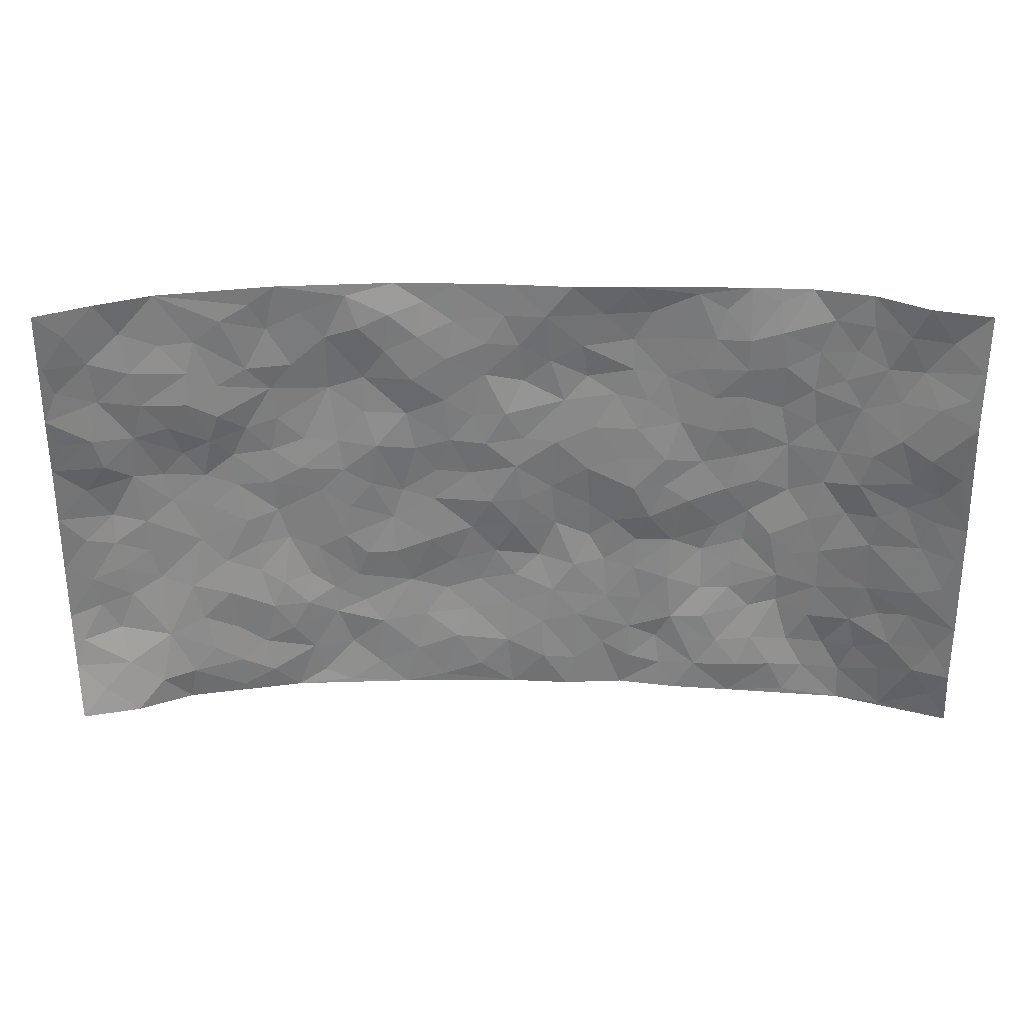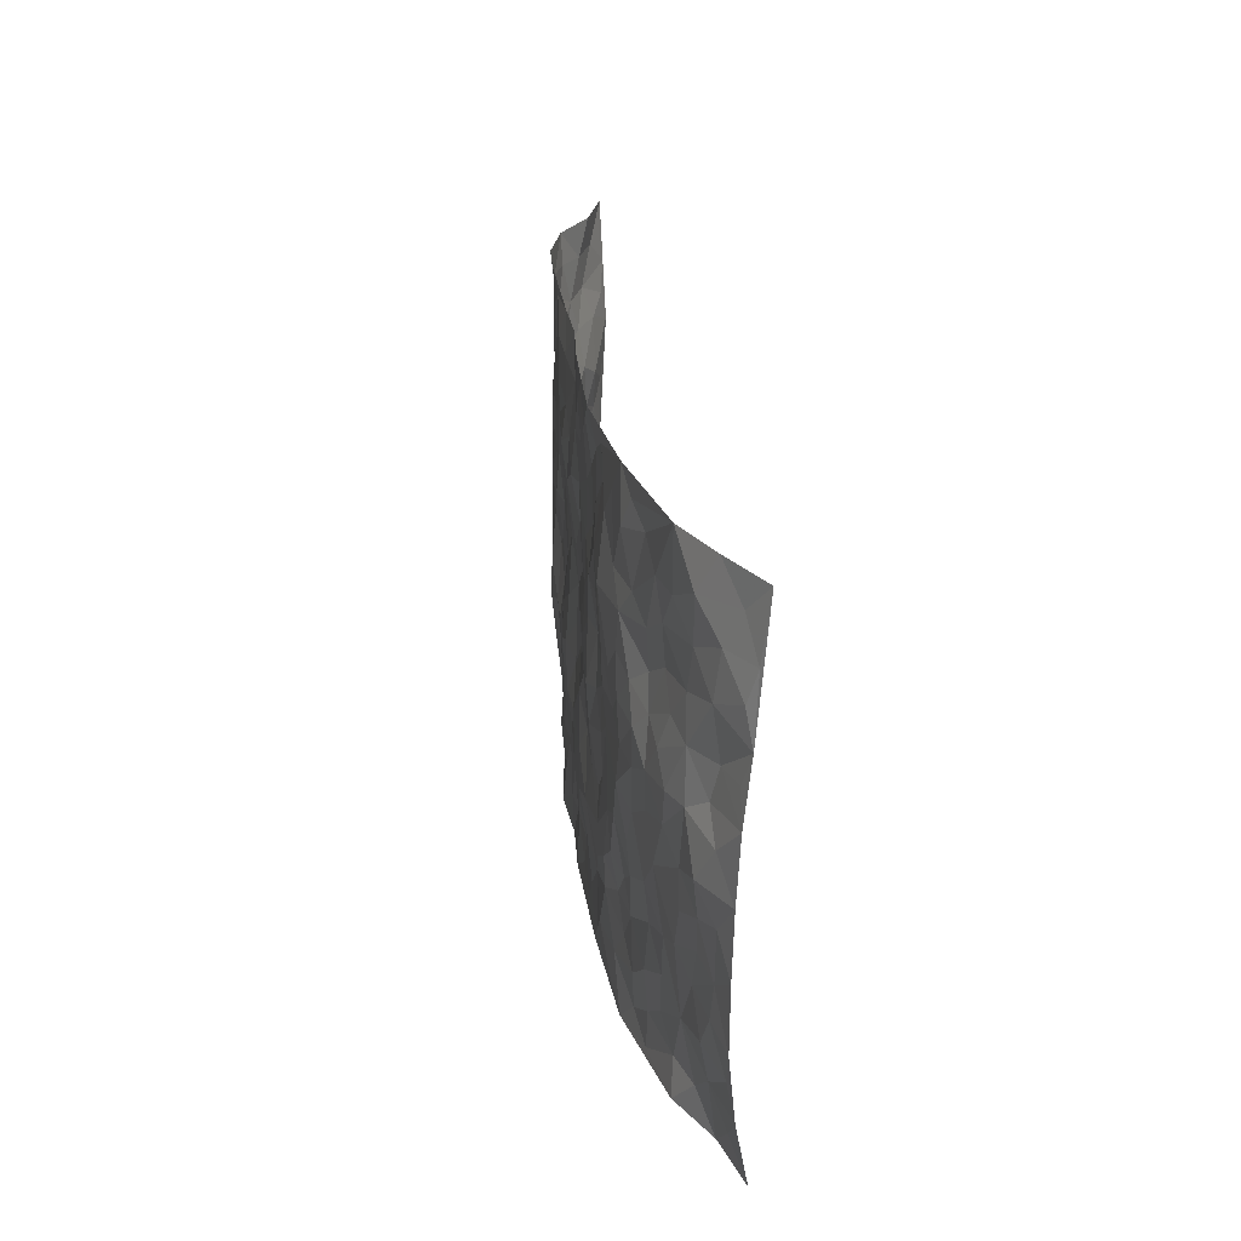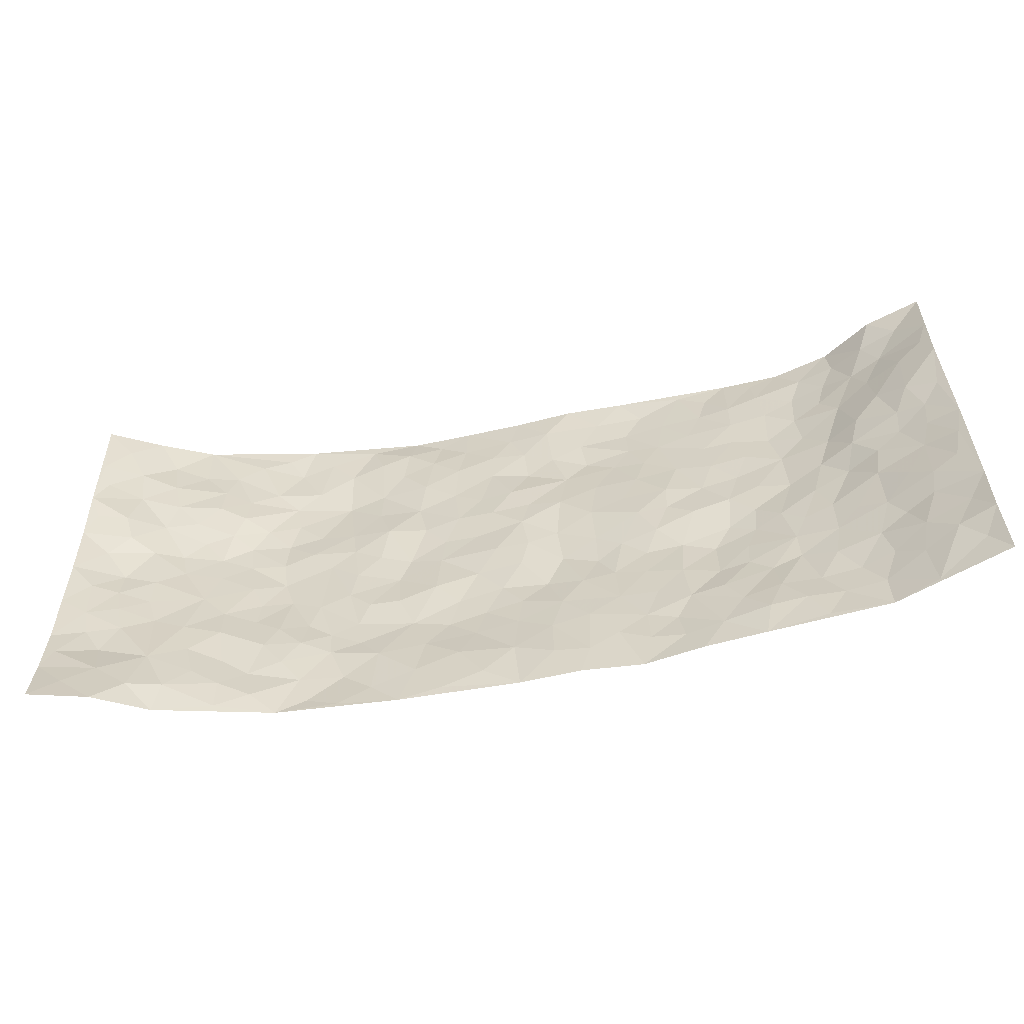
<metadata>
{"format":"obj","ext":"obj","renderer":"f3d","projection":"perspective","resolution":1024,"background":"white","views":[{"elev":30.4,"azim":1.0,"up":"+Y"},{"elev":25.2,"azim":-96.8,"up":"+Y"},{"elev":-57.4,"azim":11.1,"up":"+Y"}]}
</metadata>
<code>
v -0.9623 0.002508 0.1179
v -0.958 0.9928 0.1303
v 0.9703 0.004177 0.0937
v 0.9592 0.9989 0.11
v -0.7948 0.3914 0.0323
v -0.9705 0.4982 0.08668
v -0.8539 0.3564 0.0505
v -0.0007522 0.002761 -0.04128
v -0.9726 0.2493 0.08184
v -0.917 0.3365 0.06763
v -0.7318 0.003219 0.03223
v -0.969 0.1251 0.0945
v -0.7084 0.2925 0.02058
v -0.8427 0.003342 0.08721
v -0.8374 0.2872 0.04693
v -0.4909 0.001542 -0.02096
v -0.9502 0.1873 0.08317
v -0.2941 0.1672 -0.03637
v -0.775 0.3209 0.02864
v -0.8538 0.1208 0.0716
v -0.9113 0.06437 0.09382
v -0.7864 0.06565 0.06162
v -0.6687 0.1276 0.02255
v -0.7185 0.07575 0.03724
v -0.8696 0.2058 0.05566
v -0.9055 0.2688 0.06299
v -0.7646 0.1773 0.04137
v -0.6894 0.2098 0.02102
v -0.8625 0.4866 0.04283
v -0.9721 0.3741 0.08279
v -0.7343 0.9957 0.02662
v -0.5353 0.2223 -0.008155
v 0.2613 0.1575 -0.03899
v -0.9649 0.7448 0.108
v -0.3685 0.3929 -0.03491
v -0.7785 0.7506 0.04186
v -0.795 0.8287 0.04834
v -0.5821 0.442 -0.01259
v -0.6026 0.6055 -0.01541
v -0.4919 0.9977 -0.01932
v -0.9445 0.6833 0.09453
v -0.6631 0.5618 -0.003231
v -0.3932 0.7538 -0.04597
v -0.5088 0.2799 -0.01551
v -0.4589 0.2251 -0.01976
v -0.4942 0.1619 -0.01403
v -0.4508 0.6363 -0.03484
v -0.3683 0.5597 -0.03503
v 0.1669 0.4737 -0.04527
v -0.3347 0.2208 -0.04107
v -0.2113 0.6106 -0.04143
v -0.3771 0.6291 -0.03756
v -0.3031 0.05759 -0.03669
v -0.6255 0.7089 0.007536
v -0.3958 0.194 -0.03409
v -0.8638 0.6148 0.06445
v -0.03784 0.3487 -0.05001
v 0.05809 0.3397 -0.05195
v 0.2994 0.4501 -0.03138
v -0.095 0.5515 -0.04228
v -0.1657 0.5561 -0.0452
v 0.09277 0.6303 -0.03711
v -0.6322 0.3457 0.0003365
v -0.7493 0.5729 0.0147
v -0.939 0.8058 0.09921
v -0.559 0.1291 -0.008109
v -0.3684 0.01206 -0.02966
v -0.7937 0.4649 0.03159
v -0.6156 0.1724 0.003123
v -0.6124 0.01879 0.007575
v -0.2457 0.001976 -0.03623
v -0.6125 0.08874 0.01028
v -0.545 0.05319 -0.004117
v -0.4324 0.03691 -0.02975
v -0.4514 0.1037 -0.0253
v -0.8811 0.6825 0.07677
v -0.9542 0.8689 0.1155
v -0.737 0.5081 0.01371
v -0.0006433 0.9983 -0.03599
v -0.7997 0.6734 0.0396
v -0.5618 0.3146 -0.01281
v -0.5149 0.4608 -0.03033
v 0.006947 0.5712 -0.03405
v -0.0493 0.4827 -0.03533
v 0.003899 0.4195 -0.04022
v -0.1249 0.1291 -0.03628
v -0.5711 0.6697 -0.0163
v -0.9085 0.5602 0.06726
v -0.7299 0.6895 0.02547
v -0.45 0.2964 -0.03152
v -0.6286 0.2675 0.009011
v -0.5038 0.6882 -0.02899
v -0.1736 0.4851 -0.04487
v -0.2636 0.4359 -0.04613
v -0.6467 0.6478 0.004437
v -0.0115 0.1178 -0.03812
v -0.4172 0.5103 -0.03397
v -0.3444 0.288 -0.04094
v -0.2418 0.5038 -0.04844
v -0.1807 0.382 -0.04011
v -0.9681 0.6215 0.09389
v -0.7054 0.622 0.00946
v -0.8111 0.5781 0.03571
v -0.3635 0.1099 -0.03984
v -0.5237 0.533 -0.02573
v -0.6824 0.4055 0.007402
v -0.1303 0.3247 -0.05002
v -0.1499 0.2497 -0.05194
v -0.5206 0.6115 -0.02941
v 0.1091 0.729 -0.0436
v -0.003674 0.2153 -0.04555
v -0.07293 0.2736 -0.05247
v 0.004924 0.2888 -0.04836
v -0.4308 0.3634 -0.03395
v -0.1972 0.1844 -0.04347
v -0.6547 0.4874 -0.001182
v -0.5576 0.3807 -0.01871
v -0.494 0.3911 -0.03142
v -0.3088 0.5241 -0.038
v -0.2596 0.3502 -0.04026
v -0.3567 0.467 -0.03602
v -0.2272 0.2712 -0.04888
v -0.09065 0.4117 -0.04552
v -0.5967 0.5311 -0.01584
v -0.09249 0.1988 -0.04657
v -0.2142 0.09389 -0.03696
v -0.3999 0.2578 -0.03653
v -0.9213 0.4362 0.06861
v -0.8637 0.4193 0.04979
v 0.09299 0.4229 -0.04988
v 0.2095 0.2378 -0.04014
v 0.08321 0.517 -0.04442
v 0.0202 0.4878 -0.03748
v 0.1676 0.3929 -0.05064
v 0.7852 0.4972 0.04332
v 0.2216 0.4335 -0.04229
v 0.2681 0.3132 -0.04124
v 0.1612 0.567 -0.03674
v 0.1225 0.9979 -0.02651
v -0.2941 0.6196 -0.03296
v 0.4261 0.8802 -0.02921
v 0.4923 0.9987 -0.02867
v -0.2158 0.7802 -0.03161
v -0.05901 0.8639 -0.03488
v -0.3228 0.3483 -0.03672
v -0.4611 0.5659 -0.02849
v -0.07482 0.05352 -0.03559
v -0.1588 0.02264 -0.03699
v 0.1223 0.002497 -0.03489
v 0.01304 0.8597 -0.03776
v -0.01638 0.6998 -0.03344
v 0.4238 0.1969 -0.02379
v 0.3437 0.2895 -0.03516
v 0.5956 0.526 -0.02529
v 0.5283 0.5466 -0.02722
v 0.4577 0.1356 -0.01804
v 0.526 0.2274 -0.02363
v 0.4175 0.3609 -0.04614
v 0.02303 0.6407 -0.03698
v -0.0592 0.6273 -0.03368
v -0.1472 0.7294 -0.03718
v -0.08656 0.6929 -0.03757
v -0.06061 0.7909 -0.03801
v -0.1367 0.6328 -0.03859
v 0.02061 0.7744 -0.04525
v 0.2457 0.998 -0.02868
v -0.01951 0.9265 -0.03692
v -0.2711 0.8456 -0.03328
v -0.2009 0.8795 -0.03217
v -0.3177 0.7807 -0.04261
v -0.2475 0.997 -0.04374
v -0.2291 0.6959 -0.04172
v -0.3196 0.7 -0.03987
v -0.141 0.8291 -0.03327
v -0.1242 0.9979 -0.04049
v 0.2188 0.7458 -0.04285
v 0.1746 0.6669 -0.03825
v 0.3287 0.5944 -0.02764
v 0.2623 0.522 -0.02828
v 0.2673 0.6655 -0.03332
v 0.4262 0.7441 -0.03127
v 0.3574 0.6828 -0.03417
v 0.287 0.7331 -0.03624
v 0.06809 0.9285 -0.03133
v 0.07876 0.8228 -0.0416
v 0.1456 0.8577 -0.04042
v 0.2511 0.8734 -0.04345
v 0.3229 0.7934 -0.03761
v 0.2334 0.595 -0.03312
v -0.8733 0.8637 0.07618
v -0.6807 0.8146 0.0195
v -0.8624 0.7715 0.06655
v -0.8474 0.9944 0.07535
v -0.9068 0.935 0.1012
v -0.8079 0.9182 0.04686
v -0.7326 0.8828 0.02604
v -0.6062 0.9277 0.003632
v -0.6626 0.8839 0.01097
v -0.6845 0.7438 0.02369
v -0.562 0.8133 -0.0106
v -0.6219 0.7795 0.003527
v -0.5147 0.9002 -0.02314
v -0.3942 0.8774 -0.03373
v -0.5474 0.9591 -0.0103
v -0.4674 0.8154 -0.02816
v -0.4457 0.9354 -0.02685
v -0.3481 0.9717 -0.03252
v -0.5147 0.7603 -0.02593
v -0.3229 0.9004 -0.02778
v -0.2607 0.9299 -0.0306
v 0.1567 0.7848 -0.04856
v 0.2554 0.8042 -0.04107
v 0.1885 0.9332 -0.03674
v 0.3945 0.8122 -0.03165
v 0.3384 0.8809 -0.03578
v 0.3832 0.9826 -0.0304
v 0.2897 0.938 -0.03914
v 0.4438 0.9482 -0.03121
v 0.3832 0.4924 -0.02899
v 0.3277 0.528 -0.02991
v 0.4869 0.6039 -0.03343
v 0.4344 0.6641 -0.02995
v 0.4083 0.5874 -0.03491
v 0.3548 0.1901 -0.0313
v 0.4846 0.3344 -0.03362
v 0.4626 0.522 -0.03227
v 0.3496 0.3874 -0.04093
v -0.1255 0.914 -0.03801
v -0.1856 0.9568 -0.04129
v 0.3224 0.1332 -0.03921
v 0.6147 0.01571 -0.001783
v 0.2023 0.3332 -0.0451
v 0.2733 0.3845 -0.04363
v 0.587 0.2481 -0.01798
v 0.7357 0.9981 0.008327
v 0.9636 0.2522 0.1098
v 0.4939 0.8122 -0.02227
v 0.7191 0.4876 0.009436
v 0.4908 0.7469 -0.02844
v 0.9619 0.5018 0.1099
v 0.6708 0.2946 0.001348
v 0.513 0.4678 -0.03387
v 0.7754 0.3118 0.03392
v 0.5636 0.4156 -0.01959
v 0.4915 0.003031 -0.01253
v 0.08984 0.2525 -0.04014
v 0.5067 0.07803 -0.004891
v 0.1351 0.3192 -0.0423
v 0.4195 0.2661 -0.03717
v 0.8651 0.2663 0.07049
v 0.6434 0.4619 -0.006709
v 0.5804 0.08342 -0.002072
v 0.4526 0.4256 -0.0418
v 0.6096 0.372 -0.01134
v 0.2884 0.2325 -0.03896
v 0.4813 0.2714 -0.02987
v 0.2654 0.07877 -0.03719
v 0.3683 0.002361 -0.02368
v 0.2458 0.002458 -0.04348
v 0.2015 0.1149 -0.03961
v 0.06746 0.17 -0.03736
v 0.145 0.1899 -0.03737
v 0.6157 0.1481 -0.01031
v 0.7727 0.4235 0.03587
v 0.748 0.2222 0.02244
v 0.6543 0.08177 -0.002886
v 0.6706 0.385 0.0007207
v 0.7177 0.3399 0.0155
v 0.8745 0.3273 0.07908
v 0.7401 0.5675 0.02903
v 0.6955 0.1468 0.0006918
v 0.7641 0.1514 0.02322
v 0.8319 0.3685 0.06106
v 0.9283 0.3511 0.09758
v 0.8761 0.4396 0.07406
v 0.5846 0.3132 -0.01536
v 0.8175 0.1075 0.04488
v 0.3339 0.06355 -0.03275
v 0.4124 0.0694 -0.0196
v 0.07039 0.07819 -0.03226
v 0.1425 0.07263 -0.03562
v 0.9548 0.7501 0.1221
v 0.7355 0.08061 0.008464
v 0.6574 0.2165 -0.0008743
v 0.9455 0.4263 0.1037
v 0.8946 0.5101 0.08316
v 0.8055 0.2515 0.04224
v 0.5353 0.1493 -0.009558
v 0.7379 0.002725 0.009303
v 0.5067 0.3938 -0.03558
v 0.9314 0.06617 0.08488
v 0.9628 0.1274 0.1114
v 0.8332 0.1816 0.05871
v 0.8884 0.1258 0.07982
v 0.8282 0.01088 0.04253
v 0.9256 0.1897 0.09265
v 0.668 0.5556 -0.005125
v 0.6933 0.6326 0.00152
v 0.5893 0.6361 -0.0259
v 0.8143 0.6915 0.06186
v 0.6349 0.7715 -0.01558
v 0.938 0.6258 0.1085
v 0.7603 0.6418 0.03813
v 0.8439 0.5956 0.06822
v 0.7328 0.7435 0.01592
v 0.8379 0.5311 0.05989
v 0.9017 0.5749 0.08969
v 0.8745 0.6595 0.09048
v 0.6437 0.6924 -0.01494
v 0.5692 0.7242 -0.02706
v 0.5129 0.6746 -0.02735
v 0.8447 0.8518 0.06049
v 0.7145 0.8707 0.002743
v 0.8046 0.7764 0.04862
v 0.8808 0.7781 0.0882
v 0.7773 0.8437 0.03139
v 0.9544 0.8745 0.1148
v 0.6961 0.8022 0.0005928
v 0.9336 0.8116 0.1093
v 0.7427 0.9311 0.01278
v 0.8409 0.9976 0.07362
v 0.6158 0.9981 -0.02286
v 0.8122 0.9252 0.05194
v 0.8933 0.9279 0.08291
v 0.6653 0.9343 -0.01083
v 0.5597 0.9018 -0.01543
v 0.494 0.8817 -0.01928
v 0.5538 0.9698 -0.0232
v 0.5729 0.8222 -0.01801
v 0.64 0.8608 -0.01552
f 29 6 128
f 12 21 20
f 26 10 9
f 55 45 46
f 27 19 15
f 26 9 17
f 101 6 88
f 12 1 21
f 7 15 19
f 125 86 96
f 84 123 85
f 129 29 128
f 25 27 15
f 12 20 17
f 73 75 66
f 22 14 11
f 26 17 25
f 9 12 17
f 25 15 26
f 5 129 7
f 52 146 48
f 55 18 50
f 7 19 5
f 20 27 25
f 124 82 105
f 41 76 34
f 20 14 22
f 14 20 21
f 14 21 1
f 24 22 11
f 24 27 22
f 72 66 69
f 69 32 91
f 70 24 11
f 24 23 27
f 17 20 25
f 27 20 22
f 10 15 7
f 10 26 15
f 23 28 27
f 27 13 19
f 28 23 69
f 13 27 28
f 119 121 94
f 10 7 129
f 6 30 128
f 9 10 30
f 36 192 80
f 80 102 89
f 118 81 44
f 64 103 78
f 115 126 86
f 45 32 46
f 91 63 13
f 129 68 29
f 95 87 54
f 95 54 199
f 202 40 204
f 82 97 105
f 29 88 6
f 18 55 104
f 148 126 71
f 38 82 124
f 50 18 122
f 117 82 38
f 5 19 106
f 82 117 118
f 80 64 102
f 127 45 55
f 194 77 190
f 98 35 114
f 39 124 105
f 127 50 98
f 106 19 13
f 66 75 46
f 39 95 42
f 63 117 38
f 95 89 102
f 101 56 76
f 51 140 99
f 18 53 126
f 62 83 132
f 45 127 90
f 112 113 57
f 103 29 68
f 130 85 58
f 109 39 105
f 35 94 121
f 113 246 58
f 151 165 163
f 120 100 94
f 114 127 98
f 192 190 65
f 95 39 87
f 36 191 37
f 67 104 74
f 56 101 88
f 13 63 106
f 192 34 76
f 268 241 243
f 108 115 125
f 93 84 60
f 133 84 85
f 156 288 157
f 101 76 41
f 80 103 64
f 105 97 146
f 99 61 51
f 92 109 47
f 125 96 111
f 158 227 153
f 75 104 55
f 69 66 32
f 81 91 32
f 106 78 68
f 42 64 78
f 77 34 65
f 24 70 72
f 75 73 16
f 16 71 67
f 2 34 77
f 13 28 91
f 103 56 88
f 56 80 76
f 72 69 23
f 11 16 70
f 16 73 70
f 16 67 74
f 115 18 126
f 24 72 23
f 73 72 70
f 16 74 75
f 72 73 66
f 32 45 44
f 84 83 60
f 66 46 32
f 78 106 116
f 117 63 81
f 67 53 104
f 103 68 78
f 69 91 28
f 36 80 89
f 106 38 116
f 106 68 5
f 81 118 117
f 62 132 138
f 32 44 81
f 53 67 71
f 57 58 85
f 123 100 107
f 93 60 61
f 33 230 224
f 8 96 147
f 132 133 130
f 140 48 119
f 93 100 123
f 122 98 50
f 164 60 160
f 53 71 126
f 125 112 108
f 193 194 195
f 75 55 46
f 63 91 81
f 56 103 80
f 196 198 31
f 18 104 53
f 121 48 97
f 38 106 63
f 118 97 82
f 97 35 121
f 51 172 140
f 130 134 49
f 87 39 109
f 288 252 263
f 97 114 35
f 47 43 92
f 57 113 58
f 248 130 58
f 34 101 41
f 114 90 127
f 116 124 42
f 145 94 35
f 118 114 97
f 167 79 175
f 98 145 35
f 85 123 57
f 43 47 52
f 199 36 89
f 42 78 116
f 159 83 62
f 88 29 103
f 74 104 75
f 118 44 90
f 173 140 172
f 42 95 102
f 190 192 37
f 65 190 77
f 89 95 199
f 125 111 112
f 92 87 109
f 18 115 122
f 177 180 176
f 112 57 107
f 109 105 146
f 93 94 100
f 285 286 275
f 96 86 147
f 137 232 131
f 57 123 107
f 87 92 208
f 49 134 136
f 132 130 49
f 161 164 162
f 50 127 55
f 122 108 107
f 122 107 100
f 48 140 52
f 118 90 114
f 99 119 94
f 123 84 93
f 36 37 192
f 48 121 119
f 120 122 100
f 39 42 124
f 38 124 116
f 248 58 246
f 44 45 90
f 98 122 120
f 146 52 47
f 94 93 99
f 168 209 170
f 212 183 188
f 202 197 200
f 42 102 64
f 107 108 112
f 99 93 61
f 8 280 96
f 112 111 113
f 125 115 86
f 115 108 122
f 128 30 10
f 5 68 129
f 10 129 128
f 132 49 138
f 83 84 133
f 130 133 85
f 83 133 132
f 248 134 130
f 156 152 224
f 151 110 165
f 212 186 211
f 153 224 249
f 254 251 244
f 246 261 262
f 225 158 249
f 49 136 179
f 185 184 150
f 214 188 181
f 181 188 182
f 161 163 174
f 143 170 172
f 110 211 185
f 184 79 167
f 174 228 169
f 62 110 159
f 163 150 144
f 210 169 229
f 170 143 168
f 176 211 110
f 98 120 145
f 94 145 120
f 48 146 97
f 109 146 47
f 148 86 126
f 147 86 148
f 71 8 148
f 8 147 148
f 244 276 254
f 232 136 134
f 174 143 161
f 60 83 160
f 163 162 151
f 159 160 83
f 261 281 262
f 259 281 149
f 219 220 59
f 246 113 111
f 33 255 131
f 157 256 152
f 137 255 153
f 230 278 279
f 262 260 33
f 154 155 242
f 131 255 137
f 248 131 232
f 281 280 149
f 259 258 278
f 220 179 59
f 159 151 160
f 162 160 151
f 164 61 60
f 228 174 144
f 144 174 163
f 159 110 151
f 161 172 164
f 186 184 185
f 161 162 163
f 61 164 51
f 160 162 164
f 187 217 213
f 150 163 165
f 205 202 200
f 79 184 139
f 170 43 173
f 174 169 143
f 161 143 172
f 167 144 150
f 176 180 183
f 172 170 173
f 223 226 221
f 185 150 165
f 99 140 119
f 207 206 203
f 172 51 164
f 43 52 173
f 173 52 140
f 167 175 228
f 228 229 169
f 210 168 169
f 177 110 62
f 189 138 179
f 62 138 177
f 136 232 233
f 181 182 222
f 150 184 167
f 178 180 189
f 49 179 138
f 177 138 189
f 180 178 182
f 178 179 220
f 307 308 304
f 222 223 221
f 215 187 188
f 176 183 212
f 187 213 186
f 214 215 188
f 185 211 186
f 237 181 239
f 182 188 183
f 110 185 165
f 216 215 141
f 211 176 212
f 182 183 180
f 176 110 177
f 213 184 186
f 178 189 179
f 177 189 180
f 195 190 37
f 197 198 200
f 195 194 190
f 34 192 65
f 80 192 76
f 37 196 195
f 194 2 77
f 193 2 194
f 196 37 191
f 31 193 195
f 198 196 191
f 31 195 196
f 199 201 191
f 197 204 31
f 198 191 201
f 31 198 197
f 201 199 54
f 36 199 191
f 54 208 201
f 208 43 205
f 208 54 87
f 198 201 200
f 206 205 203
f 43 170 203
f 210 207 209
f 40 202 206
f 31 204 40
f 197 202 204
f 208 205 200
f 43 203 205
f 205 206 202
f 203 209 207
f 171 40 207
f 40 206 207
f 208 200 201
f 43 208 92
f 170 209 203
f 168 143 169
f 207 210 171
f 168 210 209
f 188 187 212
f 212 187 186
f 166 139 213
f 184 213 139
f 237 214 181
f 215 214 141
f 216 141 218
f 213 217 166
f 142 166 216
f 217 216 166
f 187 215 217
f 216 217 215
f 237 141 214
f 142 216 218
f 223 222 182
f 179 136 59
f 223 220 219
f 267 238 251
f 237 327 141
f 223 182 178
f 158 290 253
f 220 223 178
f 59 233 227
f 233 59 136
f 248 246 131
f 153 249 158
f 251 254 267
f 223 219 226
f 111 261 246
f 297 251 238
f 276 256 157
f 167 228 144
f 229 228 175
f 175 171 229
f 229 171 210
f 260 257 33
f 265 271 272
f 266 289 283
f 269 243 250
f 249 224 152
f 266 283 271
f 227 233 137
f 253 227 158
f 325 313 320
f 135 264 275
f 310 329 239
f 270 298 297
f 249 256 225
f 275 273 269
f 311 222 221
f 155 154 299
f 234 276 157
f 310 311 299
f 222 239 181
f 221 226 155
f 266 263 252
f 242 290 244
f 264 273 275
f 273 264 243
f 242 244 154
f 276 290 225
f 288 234 157
f 240 282 302
f 275 286 306
f 225 290 158
f 234 263 284
f 241 254 276
f 233 232 137
f 137 153 227
f 264 135 238
f 244 251 154
f 260 259 257
f 227 253 219
f 33 224 255
f 154 297 299
f 240 302 307
f 297 154 251
f 264 268 243
f 253 226 219
f 271 284 263
f 277 294 293
f 290 242 253
f 241 234 284
f 59 227 219
f 242 155 226
f 252 245 231
f 157 152 156
f 257 230 33
f 152 256 249
f 278 230 257
f 262 33 131
f 224 153 255
f 259 278 257
f 134 248 232
f 230 279 224
f 96 261 111
f 261 96 280
f 280 281 261
f 246 262 131
f 252 247 245
f 268 267 241
f 283 277 272
f 288 247 252
f 275 274 285
f 295 291 294
f 267 268 264
f 263 234 288
f 309 310 299
f 290 276 244
f 283 272 271
f 267 254 241
f 265 243 241
f 236 240 285
f 297 238 270
f 303 305 298
f 241 276 234
f 221 155 299
f 272 277 293
f 250 243 287
f 286 285 240
f 284 271 265
f 271 263 266
f 295 3 291
f 225 256 276
f 241 284 265
f 289 266 231
f 3 292 291
f 321 235 323
f 293 294 296
f 279 278 258
f 245 279 258
f 279 156 224
f 260 281 259
f 280 8 149
f 262 281 260
f 231 266 252
f 267 264 238
f 306 304 270
f 283 289 295
f 243 269 273
f 236 269 250
f 294 292 296
f 274 236 285
f 269 274 275
f 250 287 293
f 245 289 231
f 236 274 269
f 156 279 247
f 242 226 253
f 247 279 245
f 243 265 287
f 288 156 247
f 265 272 293
f 296 292 236
f 293 287 265
f 295 294 277
f 277 283 295
f 236 250 296
f 289 3 295
f 292 294 291
f 293 296 250
f 300 304 308
f 325 320 235
f 329 330 326
f 270 304 303
f 270 303 298
f 309 305 301
f 135 306 270
f 299 297 298
f 298 309 299
f 238 135 270
f 300 314 305
f 303 300 305
f 304 306 307
f 300 303 304
f 282 319 315
f 322 325 235
f 275 306 135
f 307 306 286
f 240 307 286
f 308 307 302
f 302 282 308
f 308 282 315
f 305 309 298
f 310 309 301
f 310 301 329
f 310 239 311
f 222 311 239
f 299 311 221
f 319 312 315
f 312 323 316
f 301 305 318
f 305 314 316
f 300 308 315
f 316 314 312
f 312 314 315
f 315 314 300
f 323 312 324
f 316 313 318
f 282 4 317
f 330 313 325
f 4 321 324
f 235 320 323
f 282 317 319
f 312 319 317
f 326 325 322
f 316 320 313
f 316 318 305
f 142 218 327
f 327 218 141
f 316 323 320
f 324 312 317
f 4 324 317
f 321 323 324
f 318 313 330
f 328 326 322
f 326 327 329
f 329 327 237
f 326 328 327
f 322 142 328
f 327 328 142
f 329 237 239
f 301 318 330
f 326 330 325
f 330 329 301

</code>
